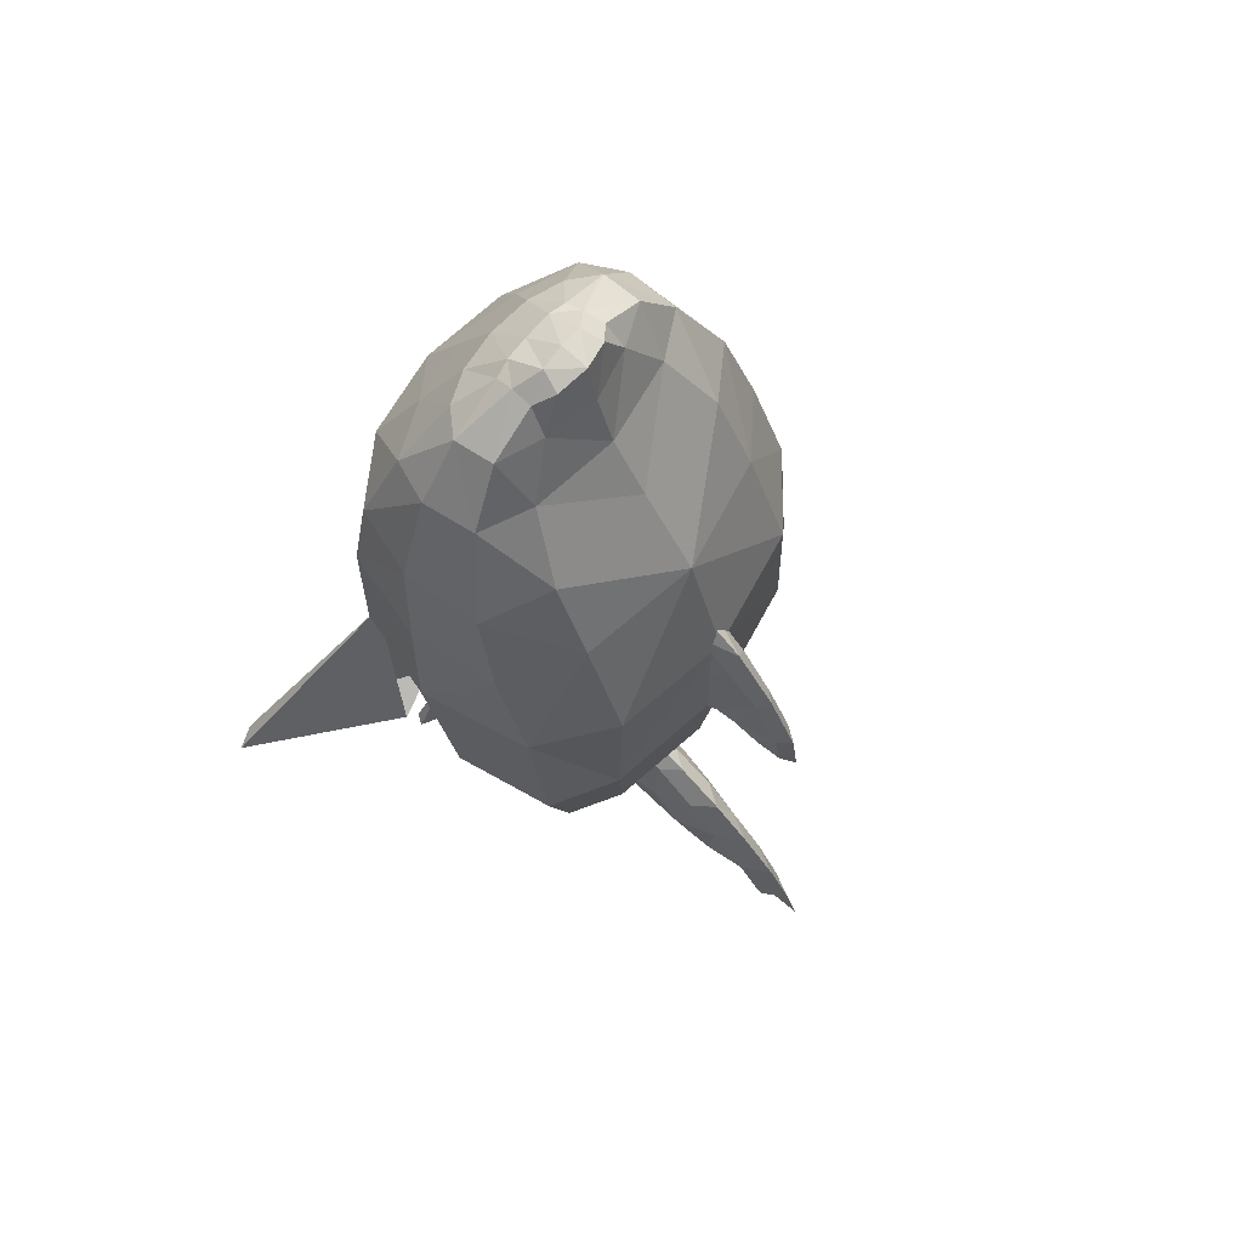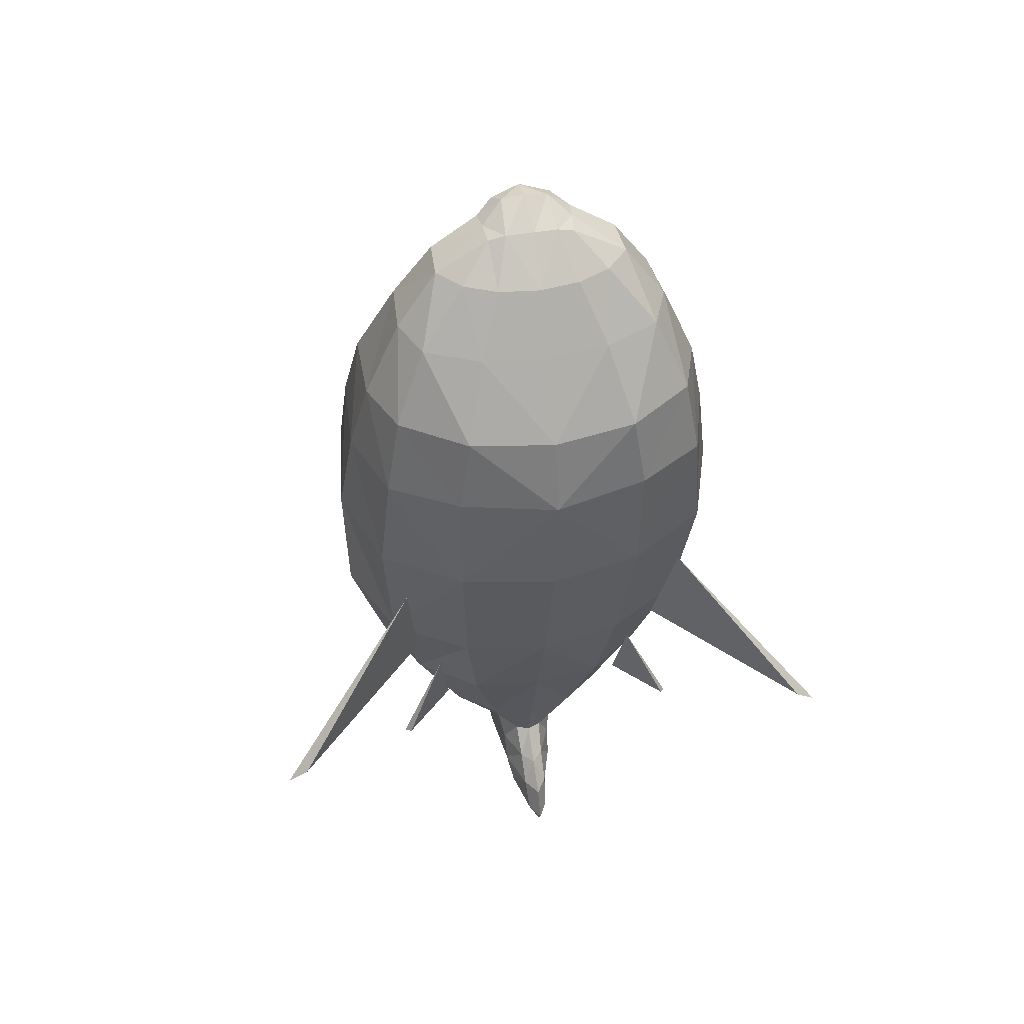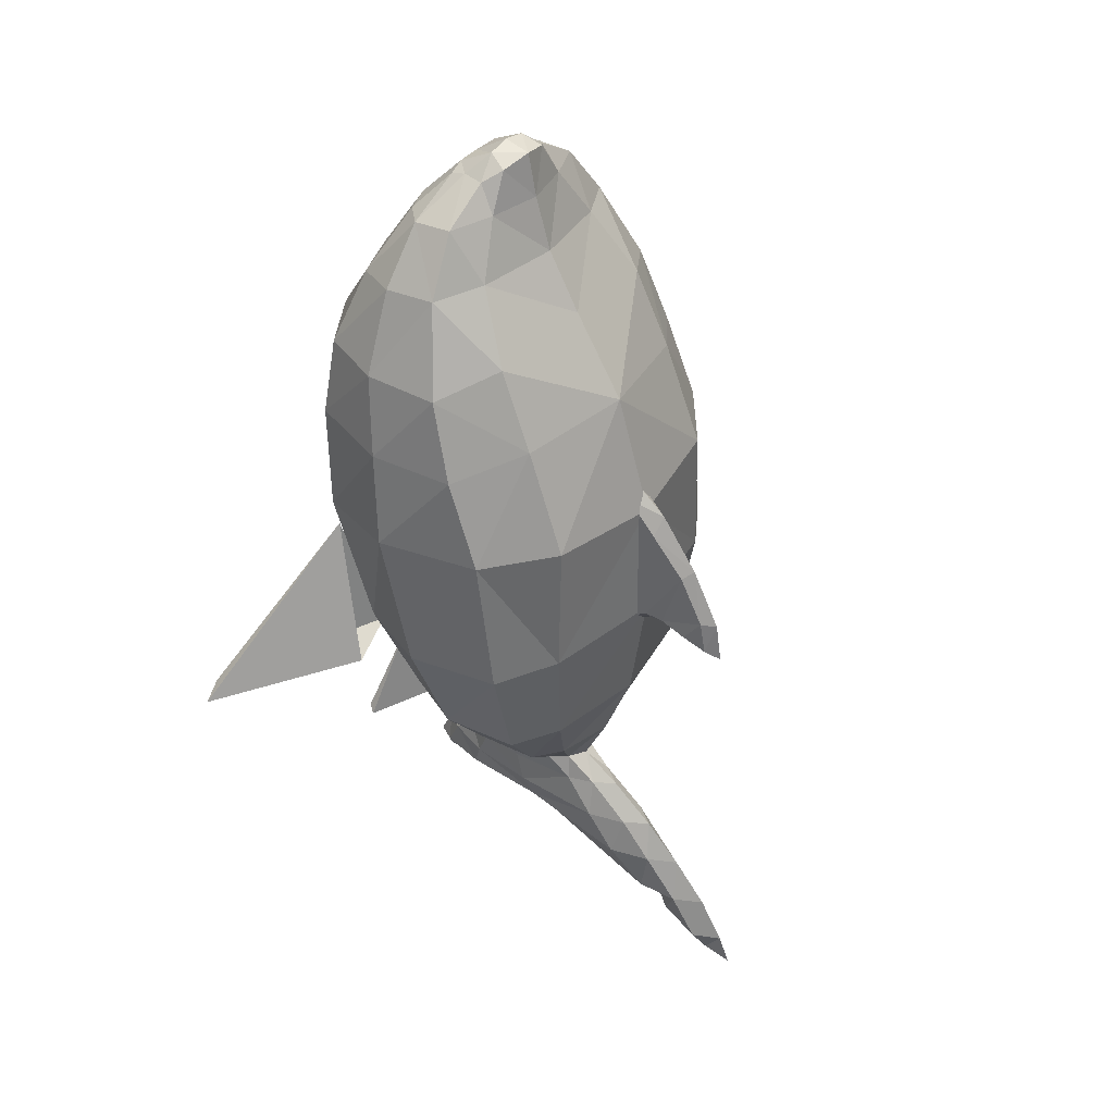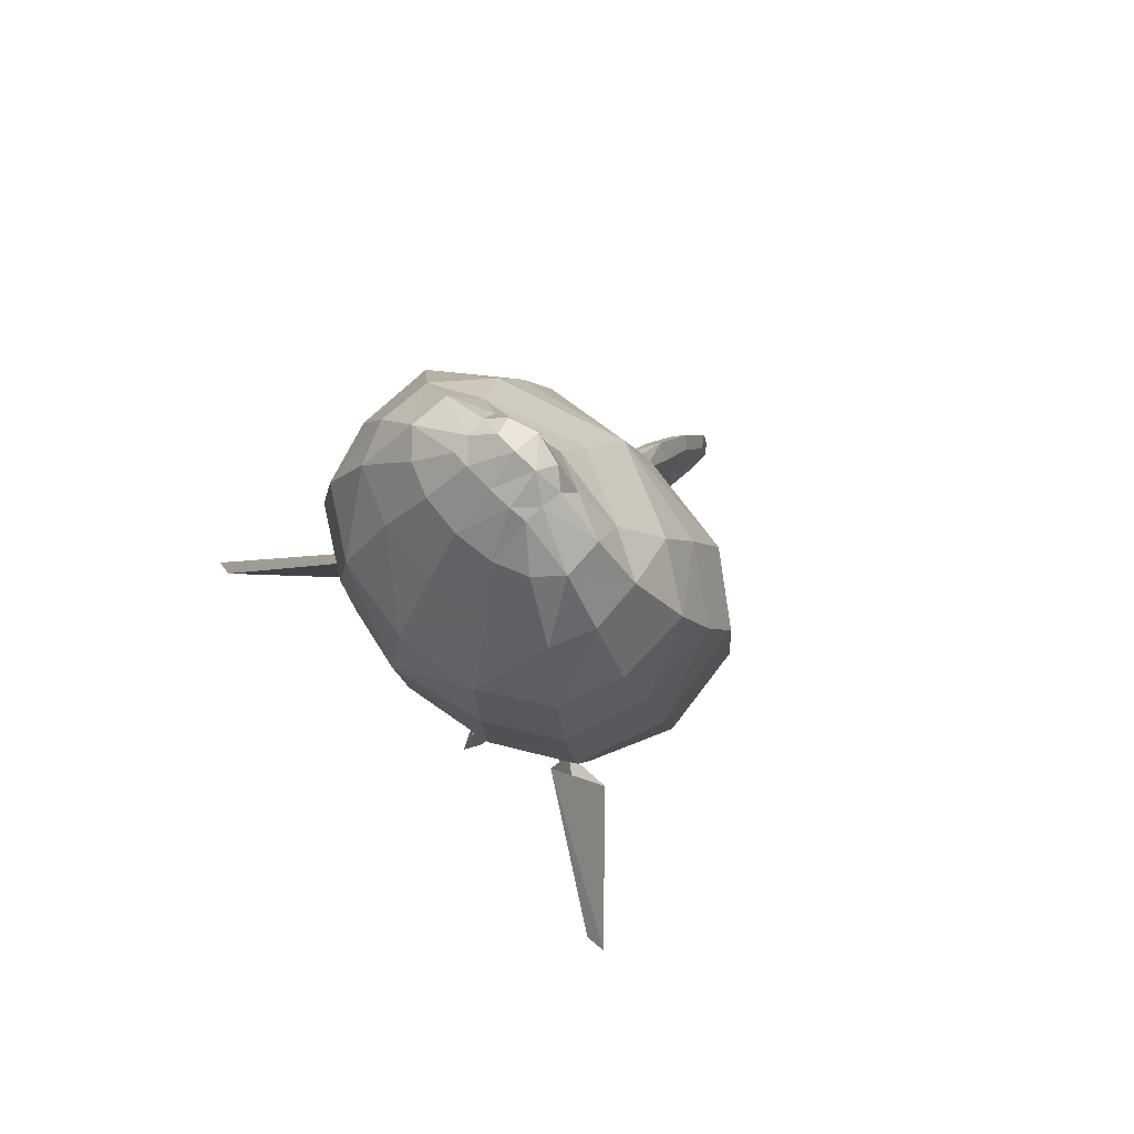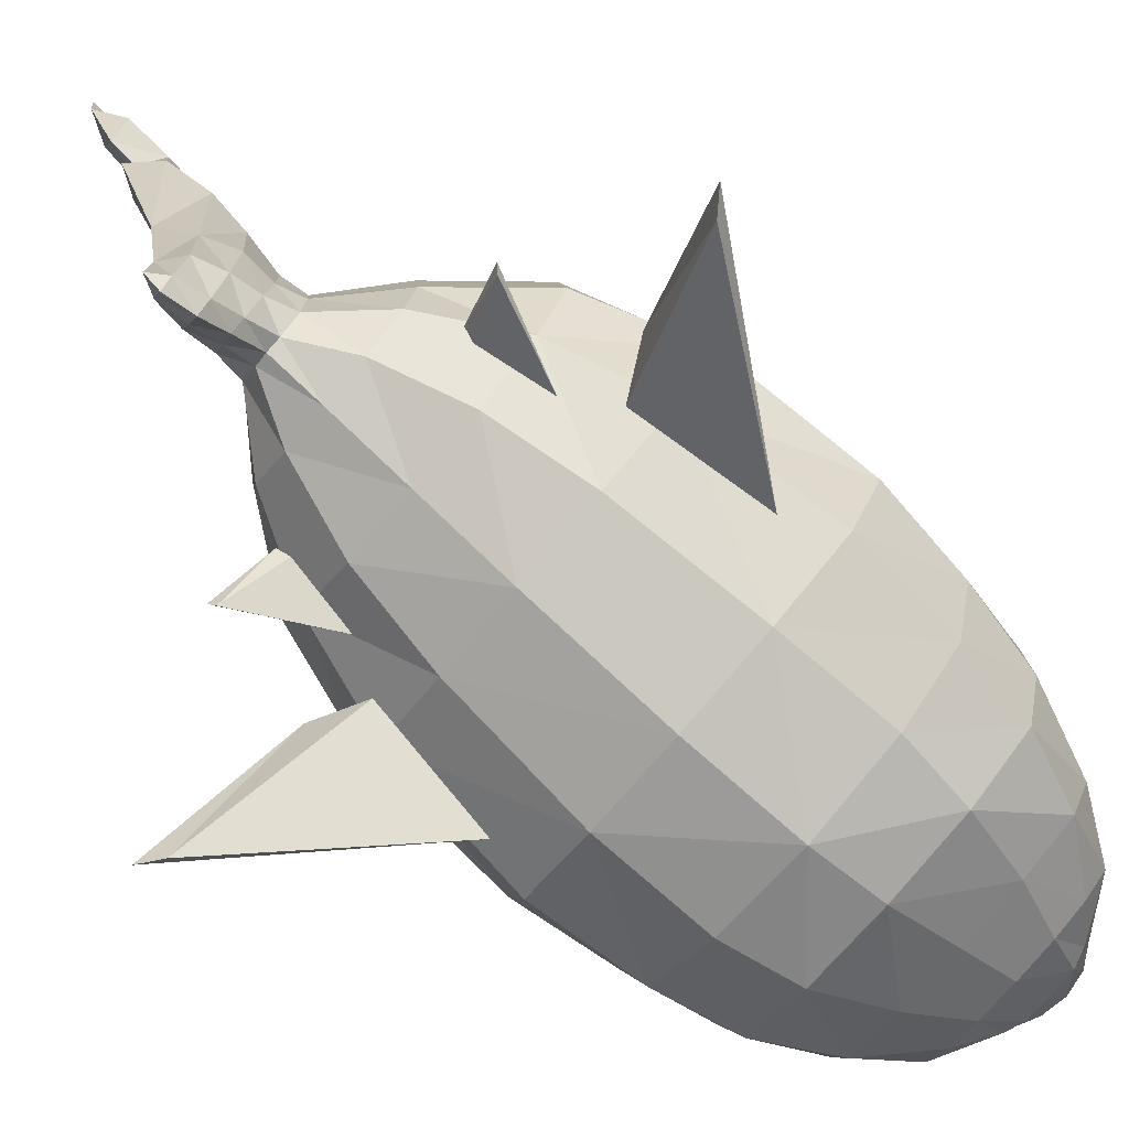
<metadata>
{"format":"obj","ext":"obj","renderer":"f3d","projection":"perspective","resolution":1024,"background":"white","views":[{"elev":67.9,"azim":128.3,"up":"+Z"},{"elev":43.1,"azim":-11.7,"up":"+Z"},{"elev":39.7,"azim":127.0,"up":"+Z"},{"elev":73.4,"azim":45.3,"up":"+Z"},{"elev":-76.5,"azim":-130.3,"up":"+Y"}]}
</metadata>
<code>
o Cube.001
v 0 0.504 0.4902
v 0 0.5157 -0.02161
v -0.4909 0.4283 -0.02755
v -0.4713 0.4271 0.525
v -0.728 0.2813 -0.05005
v -0.7422 0.2176 0.5279
v -0.7801 -0.1096 -0.08238
v -0.808 -0.2205 0.4919
v -0.6338 -0.4382 -0.115
v -0.6872 -0.5715 0.4548
v -0.3384 -0.6063 -0.1389
v -0.3763 -0.7551 0.4274
v 0 -0.6657 -0.1478
v 0 -0.8219 0.4169
v -0.2787 -0.4958 -0.5187
v -0.5113 -0.318 -0.5134
v -0.3239 -0.2672 -0.8348
v -0.1733 -0.3823 -0.8384
v 0 0.4451 -0.5006
v -0.4064 0.374 -0.5014
v 0 -0.5292 -0.523
v -0.5932 0.2585 -0.5103
v -0.6334 -0.05239 -0.5087
v 0 0.3178 -0.8277
v -0.2302 0.2614 -0.8279
v 0 -0.415 -0.8417
v -0.3414 0.1695 -0.8345
v -0.3677 -0.07641 -0.8323
v -0.1432 -0.08925 -1.048
v -0.1267 -0.2335 -1.045
v 0 0.2148 -1.039
v -0.0715 0.17 -1.039
v -0.1215 0.1002 -1.044
v -0.05378 -0.3268 -1.048
v 0 -0.3474 -1.05
v -0.6501 -0.6092 0.8752
v -0.7548 -0.2729 0.862
v -0.458 0.2652 0.9426
v 0 0.3574 0.9731
v -0.7247 0.07997 0.8695
v -0.3812 -0.7762 0.8778
v 0 -0.868 0.87
v -0.6735 -0.02638 1.177
v -0.4379 0.1217 1.253
v 0 -0.804 1.163
v -0.3362 -0.7523 1.171
v 0 0.1504 1.296
v -0.5951 -0.5868 1.188
v -0.6831 -0.3361 1.174
v -0.5264 -0.1333 1.505
v -0.3355 -0.03594 1.52
v -2.4e-05 -0.6273 1.459
v -0.2542 -0.5994 1.463
v 0 0.01705 1.526
v -0.4724 -0.5082 1.475
v -0.544 -0.3428 1.49
v -0.3733 -0.1677 1.725
v -0.2044 -0.09582 1.735
v 0.000614 -0.4877 1.689
v -0.1615 -0.4699 1.692
v 8e-06 -0.04809 1.739
v -0.2916 -0.4172 1.7
v -0.3835 -0.3253 1.713
v -0.1867 -0.1629 1.845
v -0.1186 -0.1099 1.885
v -0.000226 -0.08351 1.914
v -0.1029 -0.325 1.849
v -0.1715 -0.3154 1.828
v -0.1797 -0.2457 1.852
v -0.09252 -0.1864 1.922
v -0.003059 -0.1921 1.937
v 0 0.3809 -1.141
v -0.05871 0.2967 -1.141
v -0.1187 -0.08988 -1.144
v -0.1047 -0.2792 -1.154
v -0.09745 0.1893 -1.141
v -0.04812 -0.4119 -1.158
v 0 -0.4642 -1.161
v -0.1025 -0.3247 -1.265
v -0.04698 -0.4994 -1.262
v 0 0.5671 -1.284
v -0.06462 0.476 -1.285
v -0.1252 -0.05179 -1.269
v -0.1114 0.3176 -1.288
v 0 -0.5751 -1.262
v -0.115 0.4439 -1.439
v -0.07723 -0.03156 -1.393
v -0.03891 -0.5583 -1.38
v 0 -0.6316 -1.378
v -0.07923 -0.3693 -1.378
v 0 0.7274 -1.439
v -0.06482 0.6108 -1.438
v 0 0.8766 -1.607
v -0.06356 0.7591 -1.607
v 0 0.982 -1.781
v -0.05813 0.8713 -1.779
v 0 1.031 -1.9
v 0 0.907 -1.884
v 0 -0.3707 -1.441
v 0 -0.5786 -1.446
v 0 0.01284 -1.51
v -0.07823 0.5907 -1.605
v 0 0.635 -1.668
v 0 0.5067 -1.699
v 0 0.6799 -1.768
v -0.6175 -0.4992 -0.7412
v -0.4073 -0.3558 -0.6849
v -0.4365 -0.4557 -0.3771
v -0.5953 -0.5317 -0.7203
v -0.3917 -0.3881 -0.6407
v -1.193 -0.9167 -0.477
v -0.7257 -0.4419 -0.3165
v -0.5974 -0.6313 0.2582
v -1.112 -0.9309 -0.4191
v -0.5382 -0.4692 -0.2207
v 0.4713 0.4271 0.525
v 0.4909 0.4283 -0.02755
v 0.7422 0.2176 0.5279
v 0.728 0.2813 -0.05005
v 0.808 -0.2205 0.4919
v 0.7801 -0.1096 -0.08238
v 0.6872 -0.5715 0.4548
v 0.6338 -0.4382 -0.115
v 0.3763 -0.7551 0.4274
v 0.3384 -0.6063 -0.1389
v 0.2787 -0.4958 -0.5187
v 0.1733 -0.3823 -0.8384
v 0.3239 -0.2672 -0.8348
v 0.5113 -0.318 -0.5134
v 0.4064 0.374 -0.5014
v 0.6334 -0.05239 -0.5087
v 0.5932 0.2585 -0.5103
v 0.2302 0.2614 -0.8279
v 0.3414 0.1695 -0.8345
v 0.3677 -0.07641 -0.8323
v 0.1267 -0.2335 -1.045
v 0.1432 -0.08925 -1.048
v 0.05813 0.8713 -1.779
v 0.1215 0.1002 -1.044
v 0.0715 0.17 -1.039
v 0.05378 -0.3268 -1.048
v 0.7548 -0.2729 0.862
v 0.6501 -0.6092 0.8752
v 0.458 0.2652 0.9426
v 0.7247 0.07997 0.8695
v 0.3812 -0.7762 0.8778
v 0.4379 0.1217 1.253
v 0.6735 -0.02638 1.177
v 0.3362 -0.7523 1.171
v 0.5951 -0.5868 1.188
v 0.6831 -0.3361 1.174
v 0.3355 -0.03594 1.52
v 0.5264 -0.1333 1.505
v 0.2542 -0.5994 1.463
v 0.4724 -0.5082 1.475
v 0.544 -0.3428 1.49
v 0.2044 -0.09582 1.735
v 0.3733 -0.1677 1.725
v 0.1614 -0.4699 1.692
v 0.2916 -0.4172 1.7
v 0.3835 -0.3253 1.713
v 0.1186 -0.1099 1.885
v 0.1867 -0.1629 1.845
v 0.1714 -0.3154 1.828
v 0.1042 -0.325 1.849
v 0.1797 -0.2457 1.852
v 0.09202 -0.1864 1.922
v 0.0108 -0.3273 1.85
v 0.05871 0.2967 -1.141
v 0.1047 -0.2792 -1.154
v 0.1187 -0.08988 -1.144
v 0.09745 0.1893 -1.141
v 0.04812 -0.4119 -1.158
v 0.04698 -0.4994 -1.262
v 0.1025 -0.3247 -1.265
v 0.06462 0.476 -1.285
v 0.1252 -0.05179 -1.269
v 0.1114 0.3176 -1.288
v 0.07723 -0.03156 -1.393
v 0.115 0.4439 -1.439
v 0.03891 -0.5583 -1.38
v 0.07923 -0.3693 -1.378
v 0.06482 0.6108 -1.438
v 0.06356 0.7591 -1.607
v 0.07823 0.5907 -1.605
v 0.6175 -0.4992 -0.7412
v 0.4365 -0.4557 -0.3771
v 0.4073 -0.3558 -0.6849
v 0.5953 -0.5317 -0.7203
v 0.3917 -0.3881 -0.6407
v 1.193 -0.9167 -0.477
v 0.5974 -0.6313 0.2582
v 0.7257 -0.4419 -0.3165
v 1.112 -0.9309 -0.4191
v 0.5382 -0.4692 -0.2207
v 0.05188 0.4544 -0.06661
v 0.05178 0.5484 -0.000141
v 0.001681 0.5362 -0.05824
v 0.002372 0.448 -0.112
v 0.04002 0.8116 0.06598
v 0.03793 0.7077 0.2534
v -0.00286 0.7434 0.2829
v 0.000271 0.8653 0.05513
v 0.05127 0.6305 0.000608
v 0.00157 0.6268 -0.04751
v 0.04615 0.5706 0.4148
v -0.005719 0.5843 0.4898
v 0.04368 0.4469 0.542
v 0.04545 0.4254 0.4108
v -0.005147 0.3952 0.4419
v -0.007398 0.4304 0.6091
v 0.05127 0.7388 -0.03199
v 0.002013 0.7533 -0.07668
v 0.04947 0.4534 0.1684
v -0.001104 0.4214 0.1442
v 0.04146 0.838 -0.06559
v 0.002466 0.8922 -0.1065
v -0.04751 0.7027 0.2518
v -0.04445 0.8066 0.06435
v -0.05461 0.5434 -0.002067
v -0.05291 0.4494 -0.06851
v -0.04222 0.8331 -0.0672
v -0.05694 0.4484 0.1665
v -0.0531 0.7338 -0.03389
v -0.05943 0.4205 0.4089
v -0.06119 0.442 0.5401
v -0.06025 0.5655 0.4129
v -0.05406 0.6255 -0.001304
f 1 3 4
f 3 6 4
f 6 7 8
f 8 9 10
f 9 12 10
f 11 14 12
f 15 17 18
f 2 20 3
f 13 15 21
f 5 23 7
f 7 16 9
f 3 22 5
f 11 16 15
f 19 25 20
f 21 18 26
f 20 27 22
f 23 27 28
f 16 28 17
f 17 29 30
f 24 32 25
f 25 33 27
f 26 34 35
f 28 33 29
f 18 30 34
f 10 37 8
f 4 39 1
f 6 38 4
f 12 36 10
f 8 40 6
f 12 42 41
f 38 43 44
f 42 46 41
f 39 44 47
f 41 48 36
f 36 49 37
f 37 43 40
f 44 50 51
f 45 53 46
f 47 51 54
f 46 55 48
f 48 56 49
f 49 50 43
f 51 57 58
f 52 60 53
f 54 58 61
f 53 62 55
f 55 63 56
f 50 63 57
f 58 64 65
f 61 65 66
f 60 68 62
f 63 68 69
f 57 69 64
f 66 70 71
f 64 70 65
f 69 67 70
f 31 73 32
f 30 74 75
f 32 76 33
f 33 74 29
f 35 77 78
f 34 75 77
f 77 79 80
f 72 82 73
f 75 83 79
f 73 84 76
f 76 83 74
f 78 80 85
f 84 87 83
f 85 88 89
f 80 90 88
f 81 92 82
f 79 87 90
f 82 86 84
f 91 94 92
f 93 96 94
f 95 98 96
f 88 99 100
f 88 100 89
f 87 99 90
f 92 102 86
f 86 101 87
f 102 104 101
f 94 96 105
f 106 107 108
f 106 108 109
f 109 107 106
f 109 108 110
f 111 112 113
f 111 113 114
f 114 112 111
f 114 113 115
f 1 117 2
f 118 117 116
f 118 121 119
f 120 123 121
f 124 123 122
f 14 125 124
f 126 128 129
f 130 2 117
f 13 126 125
f 131 119 121
f 129 121 123
f 132 117 119
f 125 129 123
f 133 19 130
f 21 127 126
f 134 130 132
f 131 134 132
f 129 135 131
f 128 137 135
f 98 95 138
f 139 133 134
f 26 141 127
f 135 139 134
f 127 136 128
f 142 122 120
f 39 116 1
f 144 118 116
f 143 124 122
f 145 120 118
f 124 42 14
f 144 148 145
f 149 42 146
f 39 147 144
f 150 146 143
f 151 143 142
f 148 142 145
f 147 153 148
f 154 45 149
f 47 152 147
f 155 149 150
f 156 150 151
f 153 151 148
f 152 158 153
f 159 52 154
f 54 157 152
f 160 154 155
f 161 155 156
f 153 161 156
f 157 163 158
f 61 162 157
f 164 159 160
f 161 164 160
f 158 166 161
f 66 167 162
f 140 24 133
f 167 163 162
f 59 67 60
f 166 165 164
f 169 31 140
f 136 171 137
f 172 140 139
f 171 139 137
f 35 173 141
f 141 170 136
f 173 175 170
f 176 72 169
f 170 177 171
f 178 169 172
f 177 172 171
f 78 174 173
f 179 178 177
f 85 181 174
f 174 182 175
f 183 81 176
f 175 179 177
f 180 176 178
f 184 91 183
f 138 93 184
f 105 184 103
f 181 99 182
f 181 89 100
f 168 167 71
f 185 183 180
f 99 179 182
f 101 180 179
f 71 67 168
f 186 187 188
f 186 189 187
f 188 189 186
f 189 190 187
f 191 192 193
f 191 194 192
f 193 194 191
f 194 195 192
f 59 165 168
f 104 185 101
f 196 198 199
f 200 202 203
f 197 205 198
f 206 202 201
f 208 210 211
f 212 205 204
f 208 207 206
f 209 215 210
f 216 213 212
f 196 215 214
f 216 203 217
f 202 219 203
f 198 221 199
f 203 222 217
f 215 221 223
f 213 222 224
f 215 225 210
f 207 226 227
f 205 224 228
f 210 226 211
f 202 227 218
f 205 220 198
f 220 223 221
f 225 227 226
f 218 220 228
f 219 228 224
f 206 209 208
f 214 197 196
f 201 197 206
f 200 204 201
f 216 212 200
f 222 219 224
f 1 2 3
f 3 5 6
f 6 5 7
f 8 7 9
f 9 11 12
f 11 13 14
f 15 16 17
f 2 19 20
f 13 11 15
f 5 22 23
f 7 23 16
f 3 20 22
f 11 9 16
f 19 24 25
f 21 15 18
f 20 25 27
f 23 22 27
f 16 23 28
f 17 28 29
f 24 31 32
f 25 32 33
f 26 18 34
f 28 27 33
f 18 17 30
f 10 36 37
f 4 38 39
f 6 40 38
f 12 41 36
f 8 37 40
f 12 14 42
f 38 40 43
f 42 45 46
f 39 38 44
f 41 46 48
f 36 48 49
f 37 49 43
f 44 43 50
f 45 52 53
f 47 44 51
f 46 53 55
f 48 55 56
f 49 56 50
f 51 50 57
f 52 59 60
f 54 51 58
f 53 60 62
f 55 62 63
f 50 56 63
f 58 57 64
f 61 58 65
f 60 67 68
f 63 62 68
f 57 63 69
f 66 65 70
f 64 69 70
f 69 68 67
f 31 72 73
f 30 29 74
f 32 73 76
f 33 76 74
f 35 34 77
f 34 30 75
f 77 75 79
f 72 81 82
f 75 74 83
f 73 82 84
f 76 84 83
f 78 77 80
f 84 86 87
f 85 80 88
f 80 79 90
f 81 91 92
f 79 83 87
f 82 92 86
f 91 93 94
f 93 95 96
f 95 97 98
f 88 90 99
f 87 101 99
f 92 94 102
f 86 102 101
f 102 103 104
f 96 98 105
f 105 103 94
f 103 102 94
f 109 110 107
f 114 115 112
f 1 116 117
f 118 119 117
f 118 120 121
f 120 122 123
f 124 125 123
f 14 13 125
f 126 127 128
f 130 19 2
f 13 21 126
f 131 132 119
f 129 131 121
f 132 130 117
f 125 126 129
f 133 24 19
f 21 26 127
f 134 133 130
f 131 135 134
f 129 128 135
f 128 136 137
f 98 97 95
f 139 140 133
f 26 35 141
f 135 137 139
f 127 141 136
f 142 143 122
f 39 144 116
f 144 145 118
f 143 146 124
f 145 142 120
f 124 146 42
f 144 147 148
f 149 45 42
f 39 47 147
f 150 149 146
f 151 150 143
f 148 151 142
f 147 152 153
f 154 52 45
f 47 54 152
f 155 154 149
f 156 155 150
f 153 156 151
f 152 157 158
f 159 59 52
f 54 61 157
f 160 159 154
f 161 160 155
f 153 158 161
f 157 162 163
f 61 66 162
f 164 165 159
f 161 166 164
f 158 163 166
f 66 71 167
f 140 31 24
f 167 166 163
f 59 168 67
f 166 167 165
f 169 72 31
f 136 170 171
f 172 169 140
f 171 172 139
f 35 78 173
f 141 173 170
f 173 174 175
f 176 81 72
f 170 175 177
f 178 176 169
f 177 178 172
f 78 85 174
f 179 180 178
f 85 89 181
f 174 181 182
f 183 91 81
f 175 182 179
f 180 183 176
f 184 93 91
f 138 95 93
f 105 98 138
f 138 184 105
f 184 185 103
f 181 100 99
f 168 165 167
f 185 184 183
f 99 101 179
f 101 185 180
f 71 70 67
f 188 190 189
f 193 195 194
f 59 159 165
f 104 103 185
f 196 197 198
f 200 201 202
f 197 204 205
f 206 207 202
f 208 209 210
f 212 213 205
f 208 211 207
f 209 214 215
f 216 217 213
f 196 199 215
f 216 200 203
f 202 218 219
f 198 220 221
f 203 219 222
f 215 199 221
f 213 217 222
f 215 223 225
f 207 211 226
f 205 213 224
f 210 225 226
f 202 207 227
f 205 228 220
f 220 227 223
f 225 223 227
f 218 227 220
f 219 218 228
f 206 214 209
f 214 206 197
f 201 204 197
f 200 212 204

</code>
